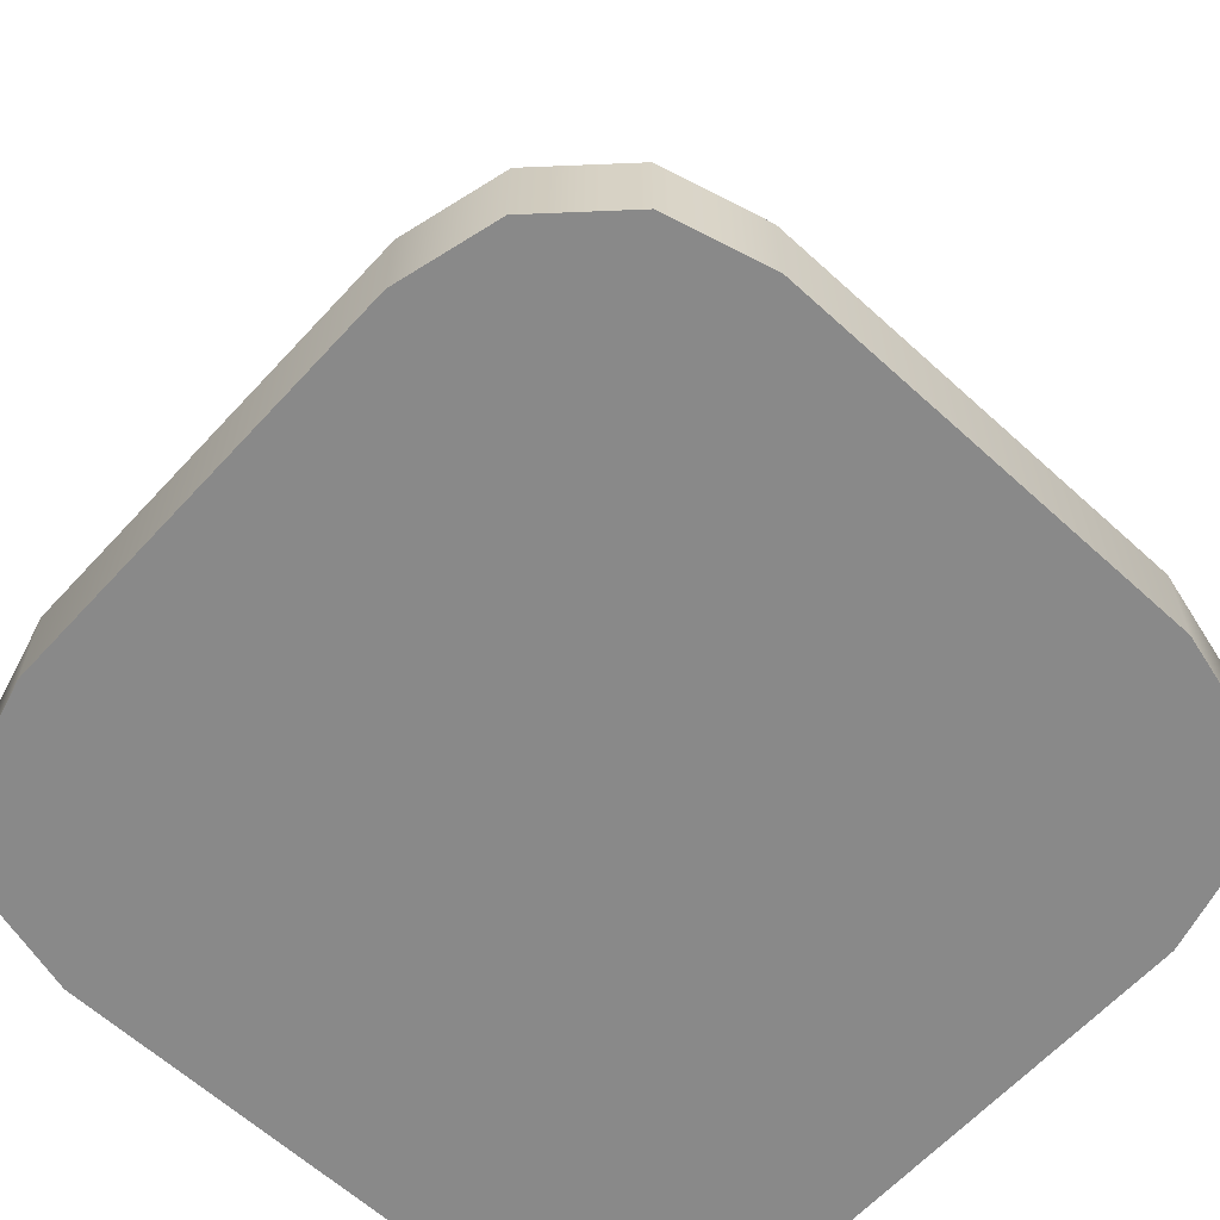
<metadata>
{"format":"obj","ext":"obj","renderer":"f3d","projection":"perspective","resolution":1024,"background":"white","views":[{"elev":-63.1,"azim":137.4,"up":"+Y"}]}
</metadata>
<code>
o Spiral_Roof_Spiral_Cube.008
v 0.07251 -0.04956 -0.5341
v 0.06871 0.1324 -0.5116
v 0.1081 -0.04999 -0.8176
v 0.1023 0.1323 -0.7917
v -0.08016 -0.4787 -0.577
v -0.07728 -0.2964 -0.5605
v -0.119 -0.4787 -0.8694
v -0.1147 -0.2964 -0.8499
v -0.3778 -0.4633 -0.7831
v -0.6025 -0.4433 -0.6187
v -0.7683 -0.4194 -0.3949
v -0.8567 -0.3929 -0.1385
v -0.8561 -0.362 0.1235
v -0.7664 -0.3336 0.3757
v -0.6005 -0.3067 0.5951
v -0.3781 -0.2801 0.7568
v -0.1276 -0.2565 0.8425
v 0.1267 -0.2291 0.8391
v 0.3723 -0.2074 0.7482
v 0.5876 -0.1875 0.5824
v 0.7468 -0.1681 0.3626
v 0.8304 -0.1502 0.1175
v 0.8252 -0.1314 -0.1304
v 0.7322 -0.1082 -0.3701
v 0.5649 -0.08333 -0.5806
v 0.3475 -0.06585 -0.7369
v 0.331 0.1165 -0.7118
v 0.5426 0.099 -0.5579
v 0.7075 0.07417 -0.3532
v 0.8 0.05096 -0.1238
v 0.8053 0.03217 0.1117
v 0.7227 0.01424 0.3466
v 0.566 -0.005124 0.5609
v 0.3563 -0.02503 0.7246
v 0.1208 -0.04678 0.8151
v -0.1217 -0.07421 0.8189
v -0.3629 -0.09773 0.7343
v -0.5804 -0.1243 0.5751
v -0.7446 -0.1513 0.3612
v -0.8342 -0.1797 0.1184
v -0.8355 -0.2106 -0.133
v -0.7483 -0.2371 -0.3812
v -0.5849 -0.2609 -0.6008
v -0.3652 -0.281 -0.7639
v 0.2314 -0.06585 -0.4819
v 0.3722 -0.08333 -0.3823
v 0.4799 -0.1082 -0.2464
v 0.5402 -0.1314 -0.08769
v 0.5442 -0.1502 0.07909
v 0.4906 -0.1681 0.2418
v 0.3884 -0.1875 0.385
v 0.2483 -0.2074 0.4924
v 0.08528 -0.2291 0.5518
v -0.08585 -0.2565 0.5547
v -0.2525 -0.2801 0.4995
v -0.3983 -0.3067 0.3949
v -0.5067 -0.3336 0.2511
v -0.5659 -0.362 0.08314
v -0.5669 -0.3929 -0.09321
v -0.5095 -0.4194 -0.2641
v -0.4011 -0.4433 -0.4118
v -0.2529 -0.4633 -0.5199
v -0.244 -0.281 -0.5041
v -0.3876 -0.2609 -0.398
v -0.4931 -0.2371 -0.2543
v -0.5489 -0.2106 -0.08948
v -0.5474 -0.1797 0.07969
v -0.4889 -0.1513 0.2408
v -0.3828 -0.1243 0.3794
v -0.2417 -0.09773 0.481
v -0.08191 -0.07421 0.5346
v 0.08128 -0.04678 0.5314
v 0.237 -0.02503 0.473
v 0.3717 -0.005124 0.3684
v 0.4708 0.01424 0.2304
v 0.5229 0.03217 0.07515
v 0.5189 0.05096 -0.08327
v 0.4597 0.07417 -0.2344
v 0.355 0.099 -0.3647
v 0.2198 0.1165 -0.4612
v 0.179 0.3789 -0.4351
v 0.1686 0.561 -0.4145
v 0.2805 0.3789 -0.6805
v 0.2653 0.561 -0.6551
v 0.06874 0.1325 -0.5118
v -0.1352 -0.03471 -0.8182
v -0.371 -0.01463 -0.7323
v -0.5823 0.009231 -0.5701
v -0.7425 0.03569 -0.3563
v -0.826 0.06661 -0.1245
v -0.8228 0.09498 0.1105
v -0.7339 0.122 0.3365
v -0.5702 0.1486 0.5402
v -0.3585 0.1721 0.6962
v -0.1329 0.1995 0.7766
v 0.09285 0.2213 0.7721
v 0.3103 0.2412 0.683
v 0.5084 0.2605 0.5213
v 0.661 0.2785 0.3154
v 0.7394 0.2973 0.09839
v 0.7325 0.3205 -0.1199
v 0.6414 0.3453 -0.3324
v 0.4812 0.3628 -0.5291
v 0.4593 0.5451 -0.5061
v 0.6165 0.5276 -0.3149
v 0.7065 0.5028 -0.1128
v 0.7133 0.4796 0.09252
v 0.6357 0.4608 0.2986
v 0.4856 0.4429 0.4983
v 0.2937 0.4235 0.6573
v 0.08738 0.4036 0.7455
v -0.1252 0.3818 0.75
v -0.3402 0.3544 0.6703
v -0.5462 0.3309 0.5168
v -0.7077 0.3043 0.3192
v -0.796 0.2773 0.1043
v -0.7993 0.2489 -0.1176
v -0.7165 0.218 -0.3387
v -0.5588 0.1916 -0.5468
v -0.3533 0.1677 -0.7068
v -0.128 0.1476 -0.7921
v 0.3044 0.3628 -0.3425
v 0.4032 0.3453 -0.2202
v 0.46 0.3205 -0.08125
v 0.465 0.2973 0.06502
v 0.417 0.2785 0.2081
v 0.3229 0.2605 0.3377
v 0.1984 0.2412 0.4389
v 0.05506 0.2213 0.4949
v -0.0963 0.1995 0.4986
v -0.245 0.1721 0.4488
v -0.3794 0.1486 0.3516
v -0.4835 0.122 0.2224
v -0.5405 0.09498 0.07319
v -0.5437 0.06661 -0.08436
v -0.4913 0.03569 -0.2378
v -0.39 0.009231 -0.3749
v -0.2546 -0.01463 -0.4788
v -0.09854 -0.03471 -0.5341
v -0.09327 0.1476 -0.5119
v -0.2416 0.1677 -0.4578
v -0.3715 0.1916 -0.3569
v -0.4696 0.218 -0.2252
v -0.5206 0.2489 -0.07962
v -0.5174 0.2773 0.06903
v -0.4616 0.3043 0.2102
v -0.3605 0.3309 0.3337
v -0.2315 0.3544 0.4277
v -0.09066 0.3818 0.4761
v 0.0518 0.4036 0.4725
v 0.1871 0.4235 0.4178
v 0.3058 0.4429 0.32
v 0.3966 0.4608 0.1962
v 0.4433 0.4796 0.06111
v 0.4384 0.5028 -0.07637
v 0.3833 0.5276 -0.2076
v 0.2881 0.5451 -0.3246
v 0.2523 0.8078 -0.3134
v 0.2409 0.9901 -0.3001
v 0.4075 0.8078 -0.4966
v 0.392 0.9901 -0.4796
v 0.0667 0.3944 -0.7571
v -0.144 0.4145 -0.7484
v -0.3531 0.4383 -0.6542
v -0.5483 0.4648 -0.4907
v -0.6942 0.4957 -0.2905
v -0.7675 0.5241 -0.08374
v -0.7558 0.5511 0.1174
v -0.6589 0.5777 0.316
v -0.4948 0.6012 0.504
v -0.2958 0.6286 0.6456
v -0.09466 0.6503 0.7168
v 0.09839 0.6703 0.704
v 0.289 0.6896 0.6077
v 0.4713 0.7076 0.4467
v 0.6096 0.7263 0.2553
v 0.6778 0.7496 0.06282
v 0.6622 0.7744 -0.124
v 0.5659 0.7919 -0.3133
v 0.5477 0.9742 -0.2997
v 0.6428 0.9567 -0.1176
v 0.6578 0.9319 0.05945
v 0.5896 0.9087 0.2429
v 0.4529 0.8899 0.4288
v 0.275 0.872 0.5871
v 0.09289 0.8526 0.6822
v -0.08931 0.8327 0.6946
v -0.2809 0.8109 0.6236
v -0.4745 0.7835 0.4835
v -0.6361 0.76 0.3
v -0.7318 0.7334 0.1106
v -0.7431 0.7064 -0.07878
v -0.67 0.678 -0.275
v -0.5256 0.6471 -0.4691
v -0.335 0.6206 -0.6299
v -0.1355 0.5968 -0.723
v 0.06266 0.5767 -0.7314
v 0.3454 0.7919 -0.2043
v 0.4028 0.7744 -0.08363
v 0.4126 0.7496 0.04145
v 0.3728 0.7263 0.167
v 0.2914 0.7076 0.2842
v 0.1818 0.6896 0.3803
v 0.05879 0.6703 0.4387
v -0.07069 0.6503 0.4469
v -0.2015 0.6286 0.4048
v -0.3242 0.6012 0.3203
v -0.4242 0.5777 0.2062
v -0.4843 0.5511 0.07786
v -0.4922 0.5241 -0.05704
v -0.4485 0.4957 -0.1923
v -0.3597 0.4648 -0.317
v -0.2397 0.4383 -0.4174
v -0.1042 0.4145 -0.476
v 0.03701 0.3944 -0.482
v 0.03476 0.5767 -0.4601
v -0.098 0.5968 -0.4545
v -0.2263 0.6206 -0.3974
v -0.3416 0.6471 -0.3004
v -0.428 0.678 -0.1813
v -0.4711 0.7064 -0.05364
v -0.4636 0.7334 0.07327
v -0.4051 0.76 0.1948
v -0.3082 0.7835 0.3044
v -0.1906 0.8109 0.3867
v -0.06667 0.8327 0.4281
v 0.05547 0.8526 0.4204
v 0.1722 0.872 0.3635
v 0.2774 0.8899 0.2705
v 0.3568 0.9087 0.1583
v 0.396 0.9319 0.03922
v 0.3868 0.9567 -0.07926
v 0.3309 0.9742 -0.1945
f 1 4 3
f 9 8 7
f 8 5 7
f 80 1 45
f 9 5 62
f 27 2 80
f 44 6 8
f 43 63 44
f 43 65 64
f 42 66 65
f 40 66 41
f 39 67 40
f 38 68 39
f 38 70 69
f 37 71 70
f 35 71 36
f 34 72 35
f 33 73 34
f 33 75 74
f 32 76 75
f 30 76 31
f 29 77 30
f 28 78 29
f 28 80 79
f 26 1 3
f 25 45 26
f 25 47 46
f 24 48 47
f 23 49 48
f 21 49 22
f 20 50 21
f 20 52 51
f 19 53 52
f 18 54 53
f 16 54 17
f 15 55 16
f 15 57 56
f 14 58 57
f 13 59 58
f 11 59 12
f 10 60 11
f 10 62 61
f 6 62 5
f 63 61 62
f 64 60 61
f 65 59 60
f 66 58 59
f 67 57 58
f 68 56 57
f 69 55 56
f 70 54 55
f 71 53 54
f 72 52 53
f 73 51 52
f 74 50 51
f 75 49 50
f 76 48 49
f 77 47 48
f 78 46 47
f 79 45 46
f 3 27 26
f 26 28 25
f 25 29 24
f 24 30 23
f 23 31 22
f 22 32 21
f 21 33 20
f 20 34 19
f 19 35 18
f 18 36 17
f 17 37 16
f 16 38 15
f 15 39 14
f 14 40 13
f 13 41 12
f 12 42 11
f 11 43 10
f 10 44 9
f 81 84 83
f 86 4 3
f 4 1 3
f 157 81 122
f 3 139 86
f 104 82 157
f 4 140 85
f 120 140 121
f 119 141 120
f 119 143 142
f 118 144 143
f 116 144 117
f 115 145 116
f 114 146 115
f 114 148 147
f 113 149 148
f 111 149 112
f 110 150 111
f 109 151 110
f 109 153 152
f 108 154 153
f 106 154 107
f 105 155 106
f 104 156 105
f 103 81 83
f 103 123 122
f 102 124 123
f 101 125 124
f 99 125 100
f 98 126 99
f 98 128 127
f 97 129 128
f 96 130 129
f 94 130 95
f 93 131 94
f 93 133 132
f 92 134 133
f 91 135 134
f 89 135 90
f 88 136 89
f 88 138 137
f 87 139 138
f 85 139 1
f 140 138 139
f 141 137 138
f 142 136 137
f 143 135 136
f 144 134 135
f 145 133 134
f 146 132 133
f 147 131 132
f 148 130 131
f 149 129 130
f 150 128 129
f 151 127 128
f 152 126 127
f 153 125 126
f 154 124 125
f 155 123 124
f 156 122 123
f 83 104 103
f 103 105 102
f 102 106 101
f 101 107 100
f 100 108 99
f 99 109 98
f 98 110 97
f 97 111 96
f 96 112 95
f 95 113 94
f 94 114 93
f 93 115 92
f 92 116 91
f 91 117 90
f 90 118 89
f 89 119 88
f 88 120 87
f 87 121 86
f 158 161 160
f 162 84 83
f 233 158 198
f 83 215 162
f 161 233 180
f 84 216 82
f 196 216 197
f 195 217 196
f 194 218 195
f 194 220 219
f 193 221 220
f 191 221 192
f 190 222 191
f 189 223 190
f 189 225 224
f 188 226 225
f 186 226 187
f 185 227 186
f 184 228 185
f 184 230 229
f 183 231 230
f 181 231 182
f 180 232 181
f 160 198 158
f 179 199 198
f 178 200 199
f 176 200 177
f 175 201 176
f 175 203 202
f 174 204 203
f 173 205 204
f 171 205 172
f 170 206 171
f 170 208 207
f 169 209 208
f 168 210 209
f 166 210 167
f 165 211 166
f 165 213 212
f 164 214 213
f 163 215 214
f 82 215 81
f 216 214 215
f 217 213 214
f 218 212 213
f 219 211 212
f 220 210 211
f 221 209 210
f 222 208 209
f 223 207 208
f 224 206 207
f 225 205 206
f 226 204 205
f 227 203 204
f 228 202 203
f 229 201 202
f 230 200 201
f 231 199 200
f 232 198 199
f 160 180 179
f 179 181 178
f 178 182 177
f 177 183 176
f 176 184 175
f 175 185 174
f 174 186 173
f 173 187 172
f 172 188 171
f 171 189 170
f 170 190 169
f 169 191 168
f 168 192 167
f 167 193 166
f 166 194 165
f 165 195 164
f 164 196 163
f 163 197 162
f 1 2 4
f 9 44 8
f 8 6 5
f 80 2 1
f 9 7 5
f 27 4 2
f 44 63 6
f 43 64 63
f 43 42 65
f 42 41 66
f 40 67 66
f 39 68 67
f 38 69 68
f 38 37 70
f 37 36 71
f 35 72 71
f 34 73 72
f 33 74 73
f 33 32 75
f 32 31 76
f 30 77 76
f 29 78 77
f 28 79 78
f 28 27 80
f 26 45 1
f 25 46 45
f 25 24 47
f 24 23 48
f 23 22 49
f 21 50 49
f 20 51 50
f 20 19 52
f 19 18 53
f 18 17 54
f 16 55 54
f 15 56 55
f 15 14 57
f 14 13 58
f 13 12 59
f 11 60 59
f 10 61 60
f 10 9 62
f 6 63 62
f 63 64 61
f 64 65 60
f 65 66 59
f 66 67 58
f 67 68 57
f 68 69 56
f 69 70 55
f 70 71 54
f 71 72 53
f 72 73 52
f 73 74 51
f 74 75 50
f 75 76 49
f 76 77 48
f 77 78 47
f 78 79 46
f 79 80 45
f 3 4 27
f 26 27 28
f 25 28 29
f 24 29 30
f 23 30 31
f 22 31 32
f 21 32 33
f 20 33 34
f 19 34 35
f 18 35 36
f 17 36 37
f 16 37 38
f 15 38 39
f 14 39 40
f 13 40 41
f 12 41 42
f 11 42 43
f 10 43 44
f 81 82 84
f 86 121 4
f 4 85 1
f 157 82 81
f 3 1 139
f 104 84 82
f 4 121 140
f 120 141 140
f 119 142 141
f 119 118 143
f 118 117 144
f 116 145 144
f 115 146 145
f 114 147 146
f 114 113 148
f 113 112 149
f 111 150 149
f 110 151 150
f 109 152 151
f 109 108 153
f 108 107 154
f 106 155 154
f 105 156 155
f 104 157 156
f 103 122 81
f 103 102 123
f 102 101 124
f 101 100 125
f 99 126 125
f 98 127 126
f 98 97 128
f 97 96 129
f 96 95 130
f 94 131 130
f 93 132 131
f 93 92 133
f 92 91 134
f 91 90 135
f 89 136 135
f 88 137 136
f 88 87 138
f 87 86 139
f 85 140 139
f 140 141 138
f 141 142 137
f 142 143 136
f 143 144 135
f 144 145 134
f 145 146 133
f 146 147 132
f 147 148 131
f 148 149 130
f 149 150 129
f 150 151 128
f 151 152 127
f 152 153 126
f 153 154 125
f 154 155 124
f 155 156 123
f 156 157 122
f 83 84 104
f 103 104 105
f 102 105 106
f 101 106 107
f 100 107 108
f 99 108 109
f 98 109 110
f 97 110 111
f 96 111 112
f 95 112 113
f 94 113 114
f 93 114 115
f 92 115 116
f 91 116 117
f 90 117 118
f 89 118 119
f 88 119 120
f 87 120 121
f 158 159 161
f 162 197 84
f 233 159 158
f 83 81 215
f 161 159 233
f 84 197 216
f 196 217 216
f 195 218 217
f 194 219 218
f 194 193 220
f 193 192 221
f 191 222 221
f 190 223 222
f 189 224 223
f 189 188 225
f 188 187 226
f 186 227 226
f 185 228 227
f 184 229 228
f 184 183 230
f 183 182 231
f 181 232 231
f 180 233 232
f 160 179 198
f 179 178 199
f 178 177 200
f 176 201 200
f 175 202 201
f 175 174 203
f 174 173 204
f 173 172 205
f 171 206 205
f 170 207 206
f 170 169 208
f 169 168 209
f 168 167 210
f 166 211 210
f 165 212 211
f 165 164 213
f 164 163 214
f 163 162 215
f 82 216 215
f 216 217 214
f 217 218 213
f 218 219 212
f 219 220 211
f 220 221 210
f 221 222 209
f 222 223 208
f 223 224 207
f 224 225 206
f 225 226 205
f 226 227 204
f 227 228 203
f 228 229 202
f 229 230 201
f 230 231 200
f 231 232 199
f 232 233 198
f 160 161 180
f 179 180 181
f 178 181 182
f 177 182 183
f 176 183 184
f 175 184 185
f 174 185 186
f 173 186 187
f 172 187 188
f 171 188 189
f 170 189 190
f 169 190 191
f 168 191 192
f 167 192 193
f 166 193 194
f 165 194 195
f 164 195 196
f 163 196 197
o Spiral_Roof_Spire_Cylinder.003
v 0 -0.7104 -1.104
v 0 -0.5236 -0.8854
v 0.3777 -0.7104 -1.038
v 0.3028 -0.5236 -0.832
v 0.7098 -0.7104 -0.8459
v 0.5692 -0.5236 -0.6783
v 0.9563 -0.7104 -0.5521
v 0.7668 -0.5236 -0.4427
v 1.087 -0.7104 -0.1917
v 0.872 -0.5236 -0.1538
v 1.087 -0.7104 0.1917
v 0.872 -0.5236 0.1538
v 0.9563 -0.7104 0.5521
v 0.7668 -0.5236 0.4427
v 0.7098 -0.7104 0.8459
v 0.5692 -0.5236 0.6783
v 0.3777 -0.7104 1.038
v 0.3028 -0.5236 0.832
v 0 -0.7104 1.104
v 0 -0.5236 0.8854
v -0.3777 -0.7104 1.038
v -0.3028 -0.5236 0.832
v -0.7098 -0.7104 0.8459
v -0.5692 -0.5236 0.6783
v -0.9563 -0.7104 0.5521
v -0.7668 -0.5236 0.4427
v -1.087 -0.7104 0.1917
v -0.872 -0.5236 0.1538
v -1.087 -0.7104 -0.1917
v -0.872 -0.5236 -0.1538
v -0.9563 -0.7104 -0.5521
v -0.7668 -0.5236 -0.4427
v -0.7098 -0.7104 -0.8459
v -0.5692 -0.5236 -0.6783
v -0.3777 -0.7104 -1.038
v -0.3028 -0.5236 -0.832
v 0.2498 -0.2464 -0.6863
v 0 -0.2464 -0.7304
v 0.4695 -0.2464 -0.5595
v 0.6325 -0.2464 -0.3652
v 0.7193 -0.2464 -0.1268
v 0.7193 -0.2464 0.1268
v 0.6325 -0.2464 0.3652
v 0.4695 -0.2464 0.5595
v 0.2498 -0.2464 0.6863
v 0 -0.2464 0.7304
v -0.2498 -0.2464 0.6863
v -0.4695 -0.2464 0.5595
v -0.6325 -0.2464 0.3652
v -0.7193 -0.2464 0.1268
v -0.7193 -0.2464 -0.1268
v -0.6325 -0.2464 -0.3652
v -0.4695 -0.2464 -0.5595
v -0.2498 -0.2464 -0.6863
v 0.1978 0.1059 -0.5433
v 0 0.1059 -0.5782
v 0.3717 0.1059 -0.4429
v 0.5007 0.1059 -0.2891
v 0.5694 0.1059 -0.1004
v 0.5694 0.1059 0.1004
v 0.5007 0.1059 0.2891
v 0.3717 0.1059 0.4429
v 0.1978 0.1059 0.5433
v 0 0.1059 0.5782
v -0.1978 0.1059 0.5433
v -0.3717 0.1059 0.4429
v -0.5007 0.1059 0.2891
v -0.5694 0.1059 0.1004
v -0.5694 0.1059 -0.1004
v -0.5007 0.1059 -0.2891
v -0.3717 0.1059 -0.4429
v -0.1978 0.1059 -0.5433
v 0.1701 0.5508 -0.4673
v 0 0.5508 -0.4973
v 0.3196 0.5508 -0.3809
v 0.4306 0.5508 -0.2486
v 0.4897 0.5508 -0.08635
v 0.4897 0.5508 0.08635
v 0.4306 0.5508 0.2486
v 0.3196 0.5508 0.3809
v 0.1701 0.5508 0.4673
v 0 0.5508 0.4973
v -0.1701 0.5508 0.4673
v -0.3196 0.5508 0.3809
v -0.4306 0.5508 0.2486
v -0.4897 0.5508 0.08635
v -0.4897 0.5508 -0.08635
v -0.4306 0.5508 -0.2486
v -0.3196 0.5508 -0.3809
v -0.1701 0.5508 -0.4673
v 0.1512 0.9998 -0.4154
v -0 0.9998 -0.442
v 0.2841 0.9998 -0.3386
v 0.3828 0.9998 -0.221
v 0.4353 0.9998 -0.07676
v 0.4353 0.9998 0.07676
v 0.3828 0.9998 0.221
v 0.2841 0.9998 0.3386
v 0.1512 0.9998 0.4154
v -0 0.9998 0.442
v -0.1512 0.9998 0.4154
v -0.2841 0.9998 0.3386
v -0.3828 0.9998 0.221
v -0.4353 0.9998 0.07676
v -0.4353 0.9998 -0.07676
v -0.3828 0.9998 -0.221
v -0.2841 0.9998 -0.3386
v -0.1512 0.9998 -0.4154
f 235 236 234
f 237 238 236
f 239 240 238
f 240 243 242
f 243 244 242
f 244 247 246
f 247 248 246
f 249 250 248
f 251 252 250
f 253 254 252
f 255 256 254
f 257 258 256
f 258 261 260
f 261 262 260
f 262 265 264
f 265 266 264
f 239 273 241
f 267 268 266
f 269 234 268
f 240 256 264
f 276 295 277
f 249 278 251
f 235 270 237
f 259 283 261
f 269 271 235
f 245 276 247
f 255 281 257
f 265 286 267
f 241 274 243
f 251 279 253
f 261 284 263
f 237 272 239
f 247 277 249
f 257 282 259
f 267 287 269
f 243 275 245
f 253 280 255
f 263 285 265
f 301 320 302
f 284 303 285
f 277 296 278
f 271 288 270
f 285 304 286
f 278 297 279
f 270 290 272
f 286 305 287
f 279 298 280
f 273 290 291
f 287 289 271
f 280 299 281
f 274 291 292
f 281 300 282
f 274 293 275
f 282 301 283
f 275 294 276
f 283 302 284
f 320 339 321
f 294 313 295
f 302 321 303
f 295 314 296
f 288 307 306
f 303 322 304
f 296 315 297
f 288 308 290
f 305 322 323
f 297 316 298
f 290 309 291
f 305 307 289
f 299 316 317
f 291 310 292
f 299 318 300
f 292 311 293
f 300 319 301
f 293 312 294
f 340 332 328
f 314 331 332
f 307 324 306
f 321 340 322
f 314 333 315
f 306 326 308
f 322 341 323
f 315 334 316
f 308 327 309
f 323 325 307
f 316 335 317
f 309 328 310
f 317 336 318
f 310 329 311
f 318 337 319
f 311 330 312
f 319 338 320
f 312 331 313
f 235 237 236
f 237 239 238
f 239 241 240
f 240 241 243
f 243 245 244
f 244 245 247
f 247 249 248
f 249 251 250
f 251 253 252
f 253 255 254
f 255 257 256
f 257 259 258
f 258 259 261
f 261 263 262
f 262 263 265
f 265 267 266
f 239 272 273
f 267 269 268
f 269 235 234
f 268 234 240
f 234 236 240
f 236 238 240
f 240 242 244
f 244 246 248
f 248 250 252
f 252 254 256
f 256 258 264
f 258 260 264
f 260 262 264
f 264 266 240
f 266 268 240
f 240 244 256
f 244 248 256
f 248 252 256
f 276 294 295
f 249 277 278
f 235 271 270
f 259 282 283
f 269 287 271
f 245 275 276
f 255 280 281
f 265 285 286
f 241 273 274
f 251 278 279
f 261 283 284
f 237 270 272
f 247 276 277
f 257 281 282
f 267 286 287
f 243 274 275
f 253 279 280
f 263 284 285
f 301 319 320
f 284 302 303
f 277 295 296
f 271 289 288
f 285 303 304
f 278 296 297
f 270 288 290
f 286 304 305
f 279 297 298
f 273 272 290
f 287 305 289
f 280 298 299
f 274 273 291
f 281 299 300
f 274 292 293
f 282 300 301
f 275 293 294
f 283 301 302
f 320 338 339
f 294 312 313
f 302 320 321
f 295 313 314
f 288 289 307
f 303 321 322
f 296 314 315
f 288 306 308
f 305 304 322
f 297 315 316
f 290 308 309
f 305 323 307
f 299 298 316
f 291 309 310
f 299 317 318
f 292 310 311
f 300 318 319
f 293 311 312
f 326 324 325
f 325 341 340
f 340 339 338
f 338 337 336
f 336 335 334
f 334 333 336
f 333 332 336
f 332 331 330
f 330 329 328
f 328 327 340
f 327 326 340
f 326 325 340
f 340 338 336
f 332 330 328
f 340 336 332
f 314 313 331
f 307 325 324
f 321 339 340
f 314 332 333
f 306 324 326
f 322 340 341
f 315 333 334
f 308 326 327
f 323 341 325
f 316 334 335
f 309 327 328
f 317 335 336
f 310 328 329
f 318 336 337
f 311 329 330
f 319 337 338
f 312 330 331
o Spiral_Roof_Base_Cube.011
v -0.5769 -0.9285 1.116
v -1.116 -0.9285 0.5769
v -0.8466 -0.9285 1.044
v -1.044 -0.9285 0.8466
v -1.116 -0.6506 0.5769
v -0.5769 -0.6506 1.116
v -1.044 -0.6506 0.8466
v -0.8466 -0.6506 1.044
v -1.116 -0.9285 -0.5769
v -0.5769 -0.9285 -1.116
v -1.044 -0.9285 -0.8466
v -0.8466 -0.9285 -1.044
v -0.5769 -0.6506 -1.116
v -1.116 -0.6506 -0.5769
v -0.8466 -0.6506 -1.044
v -1.044 -0.6506 -0.8466
v 1.116 -0.9285 0.5769
v 0.5769 -0.9285 1.116
v 1.044 -0.9285 0.8466
v 0.8466 -0.9285 1.044
v 0.5769 -0.6506 1.116
v 1.116 -0.6506 0.5769
v 0.8466 -0.6506 1.044
v 1.044 -0.6506 0.8466
v 0.5769 -0.9285 -1.116
v 1.116 -0.9285 -0.5769
v 0.8466 -0.9285 -1.044
v 1.044 -0.9285 -0.8466
v 1.116 -0.6506 -0.5769
v 0.5769 -0.6506 -1.116
v 1.044 -0.6506 -0.8466
v 0.8466 -0.6506 -1.044
f 362 342 359
f 370 358 367
f 355 347 363
f 346 350 343
f 354 366 351
f 347 344 342
f 349 345 344
f 348 343 345
f 351 356 354
f 353 357 356
f 352 355 357
f 367 372 370
f 369 373 372
f 368 371 373
f 359 364 362
f 361 365 364
f 360 363 365
f 367 359 343
f 362 347 342
f 370 363 358
f 363 370 371
f 370 372 371
f 372 373 371
f 371 354 355
f 354 356 355
f 356 357 355
f 355 346 347
f 346 348 347
f 348 349 347
f 347 362 363
f 362 364 363
f 364 365 363
f 363 371 355
f 346 355 350
f 354 371 366
f 347 349 344
f 349 348 345
f 348 346 343
f 351 353 356
f 353 352 357
f 352 350 355
f 367 369 372
f 369 368 373
f 368 366 371
f 359 361 364
f 361 360 365
f 360 358 363
f 343 350 351
f 350 352 351
f 352 353 351
f 351 366 367
f 366 368 367
f 368 369 367
f 367 358 359
f 358 360 359
f 360 361 359
f 359 342 343
f 342 344 343
f 344 345 343
f 343 351 367

</code>
